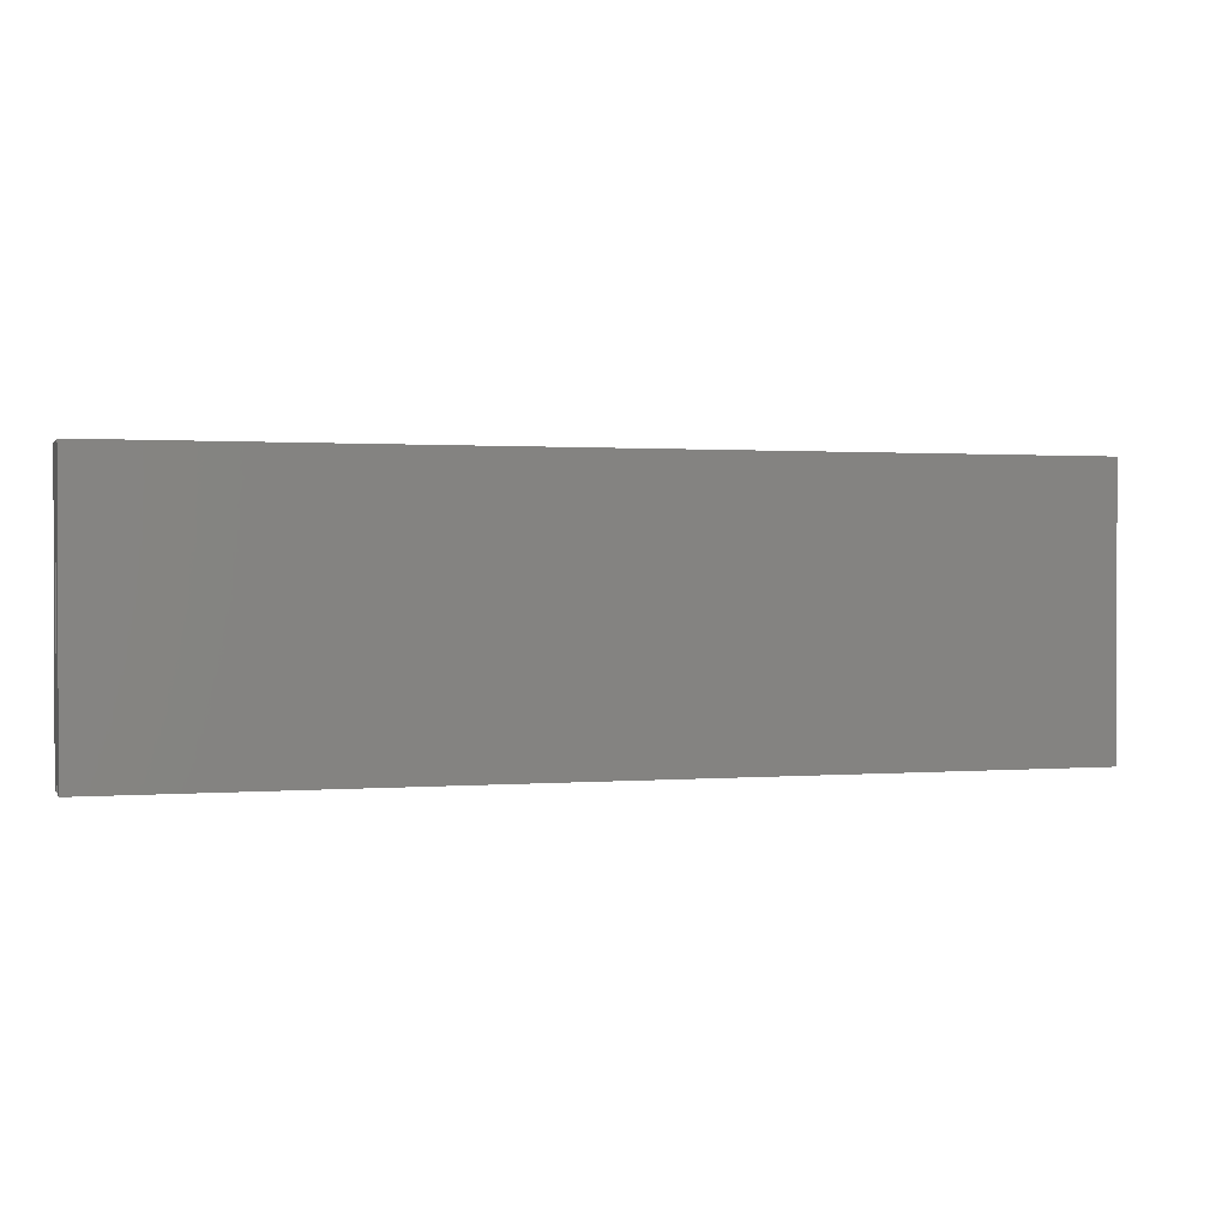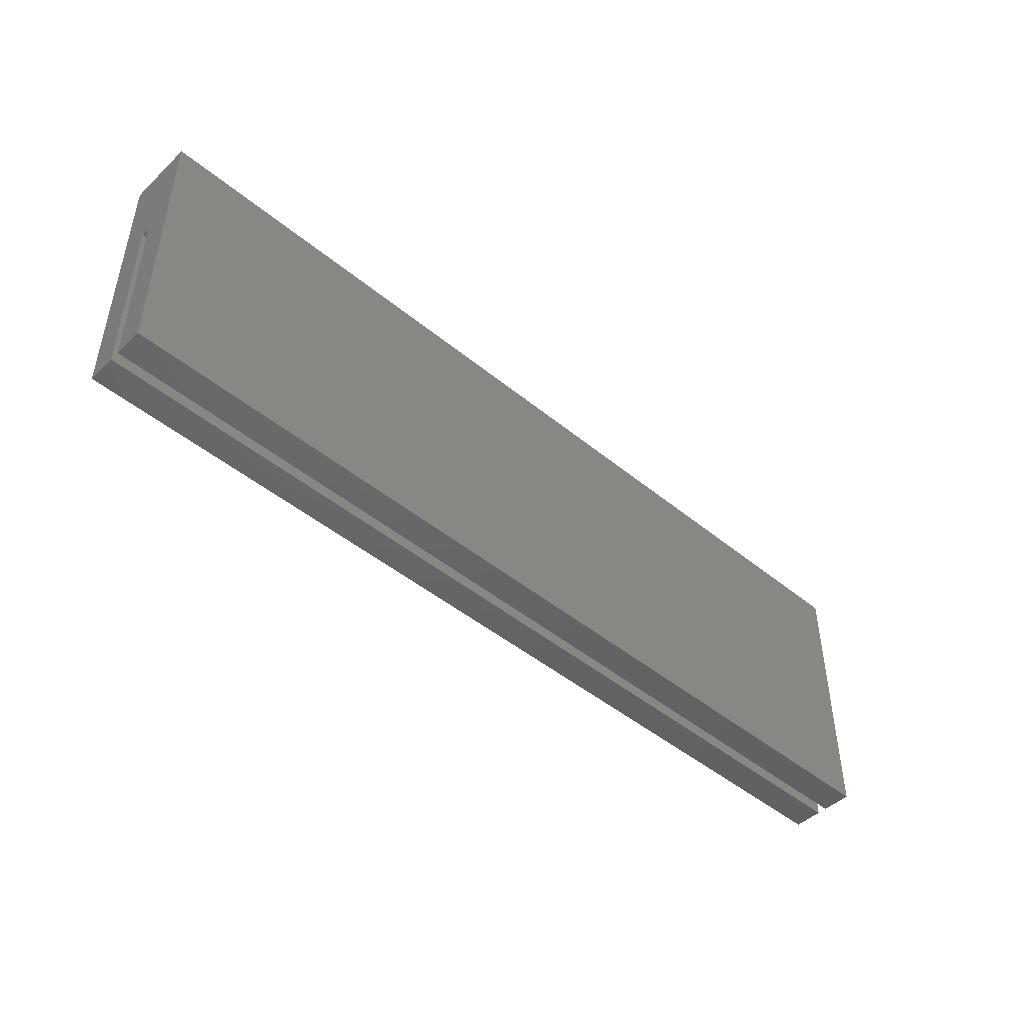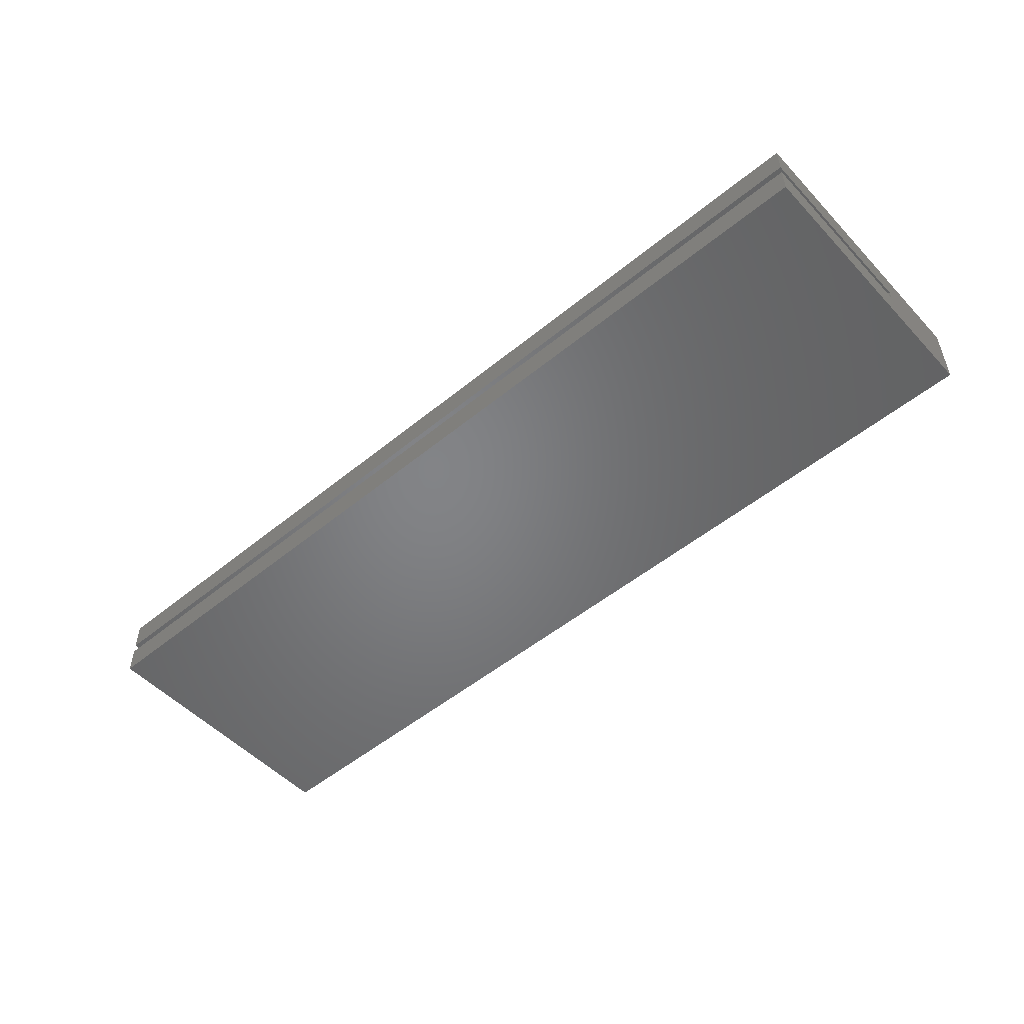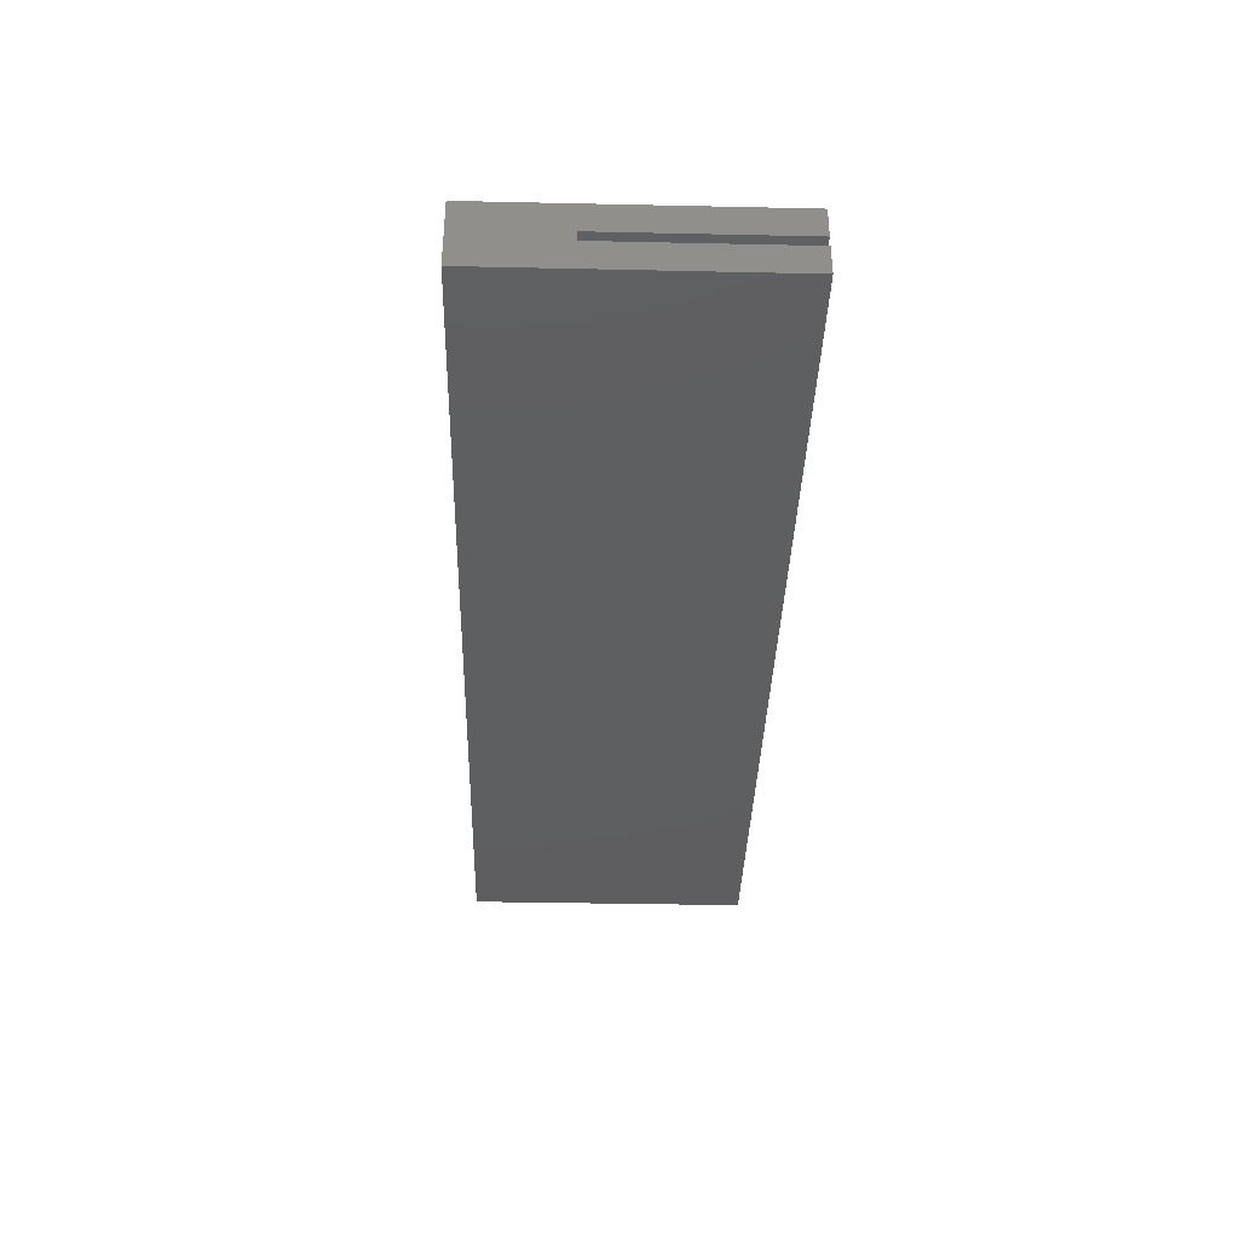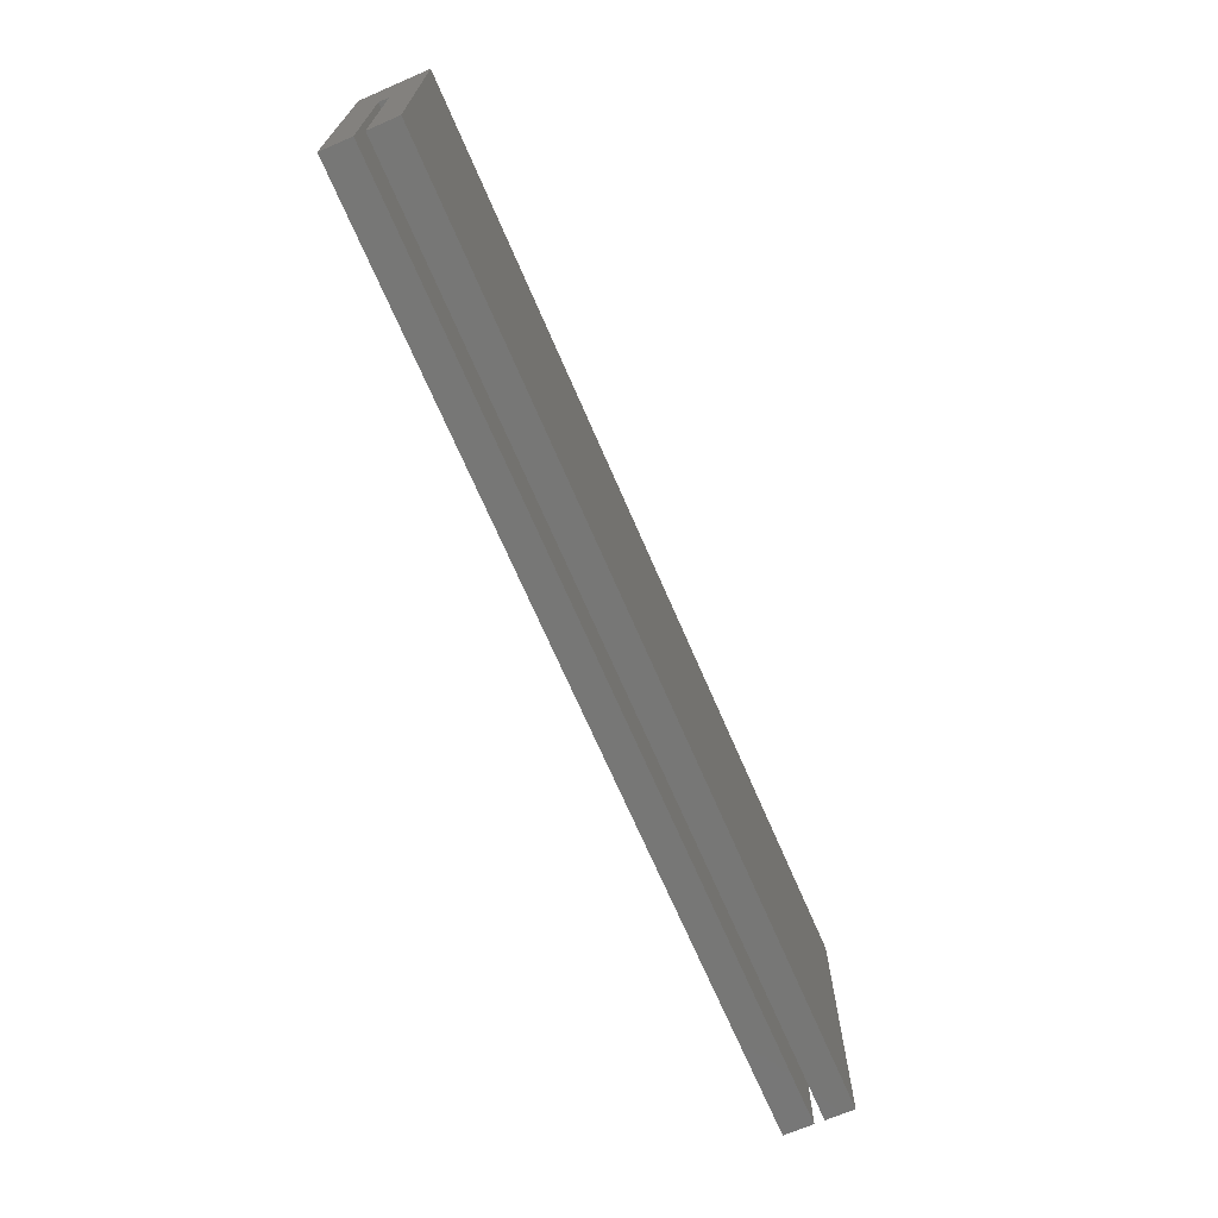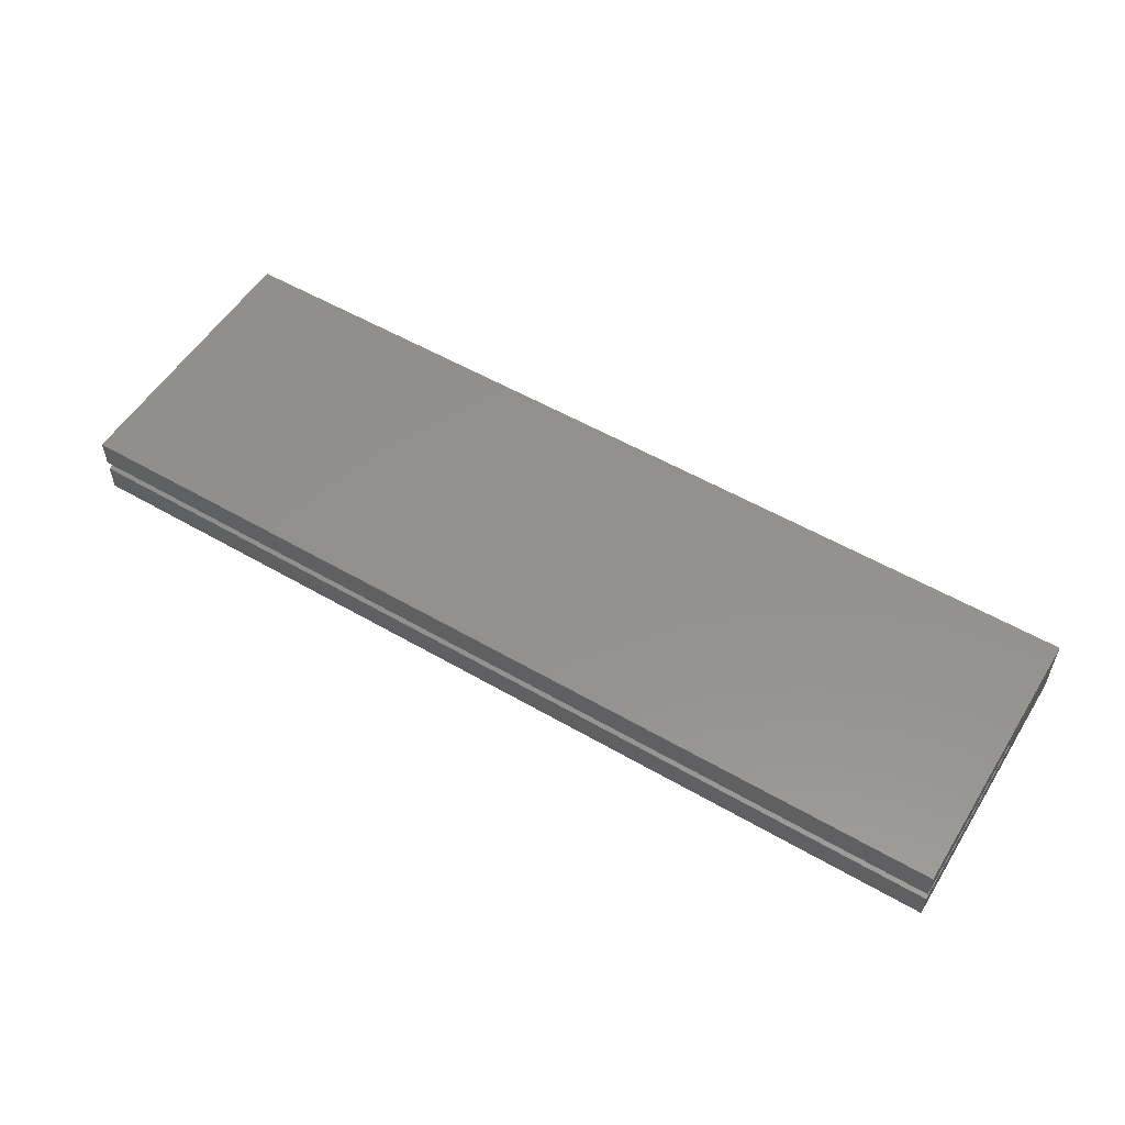
<metadata>
{"format":"stl","ext":"stl","renderer":"f3d","projection":"perspective","resolution":1024,"background":"white","views":[{"elev":1.1,"azim":163.2,"up":"+Y"},{"elev":-46.4,"azim":-43.1,"up":"+Y"},{"elev":-51.5,"azim":41.6,"up":"+Z"},{"elev":-36.7,"azim":-91.6,"up":"+Z"},{"elev":-69.3,"azim":113.3,"up":"+Y"},{"elev":54.7,"azim":31.5,"up":"+Z"}]}
</metadata>
<code>
# stl→obj: 16 verts, 28 faces
v -0.75 -0.4531 -0.05469
v -0.75 -0.4531 -0.007812
v -0.75 0 -0.05469
v -0.75 -0.1562 -0.007812
v -0.75 6.902e-18 0.05584
v -0.75 -0.1562 0.007977
v -0.75 -0.4531 0.05584
v -0.75 -0.4531 0.007977
v 0.75 -0.4531 0.05584
v 0.75 -0.4531 0.007977
v 0.75 1.734e-16 0.05584
v 0.75 -0.1562 0.007977
v 0.75 1.665e-16 -0.05469
v 0.75 -0.1562 -0.007812
v 0.75 -0.4531 -0.05469
v 0.75 -0.4531 -0.007812
f 1 2 3
f 3 2 4
f 3 4 5
f 5 4 6
f 5 6 7
f 7 6 8
f 9 10 11
f 11 10 12
f 11 12 13
f 13 12 14
f 13 14 15
f 15 14 16
f 1 15 2
f 2 15 16
f 8 10 7
f 7 10 9
f 4 14 6
f 6 14 12
f 12 10 6
f 6 10 8
f 4 2 14
f 14 2 16
f 3 5 13
f 13 5 11
f 1 3 15
f 15 3 13
f 9 11 7
f 7 11 5

</code>
